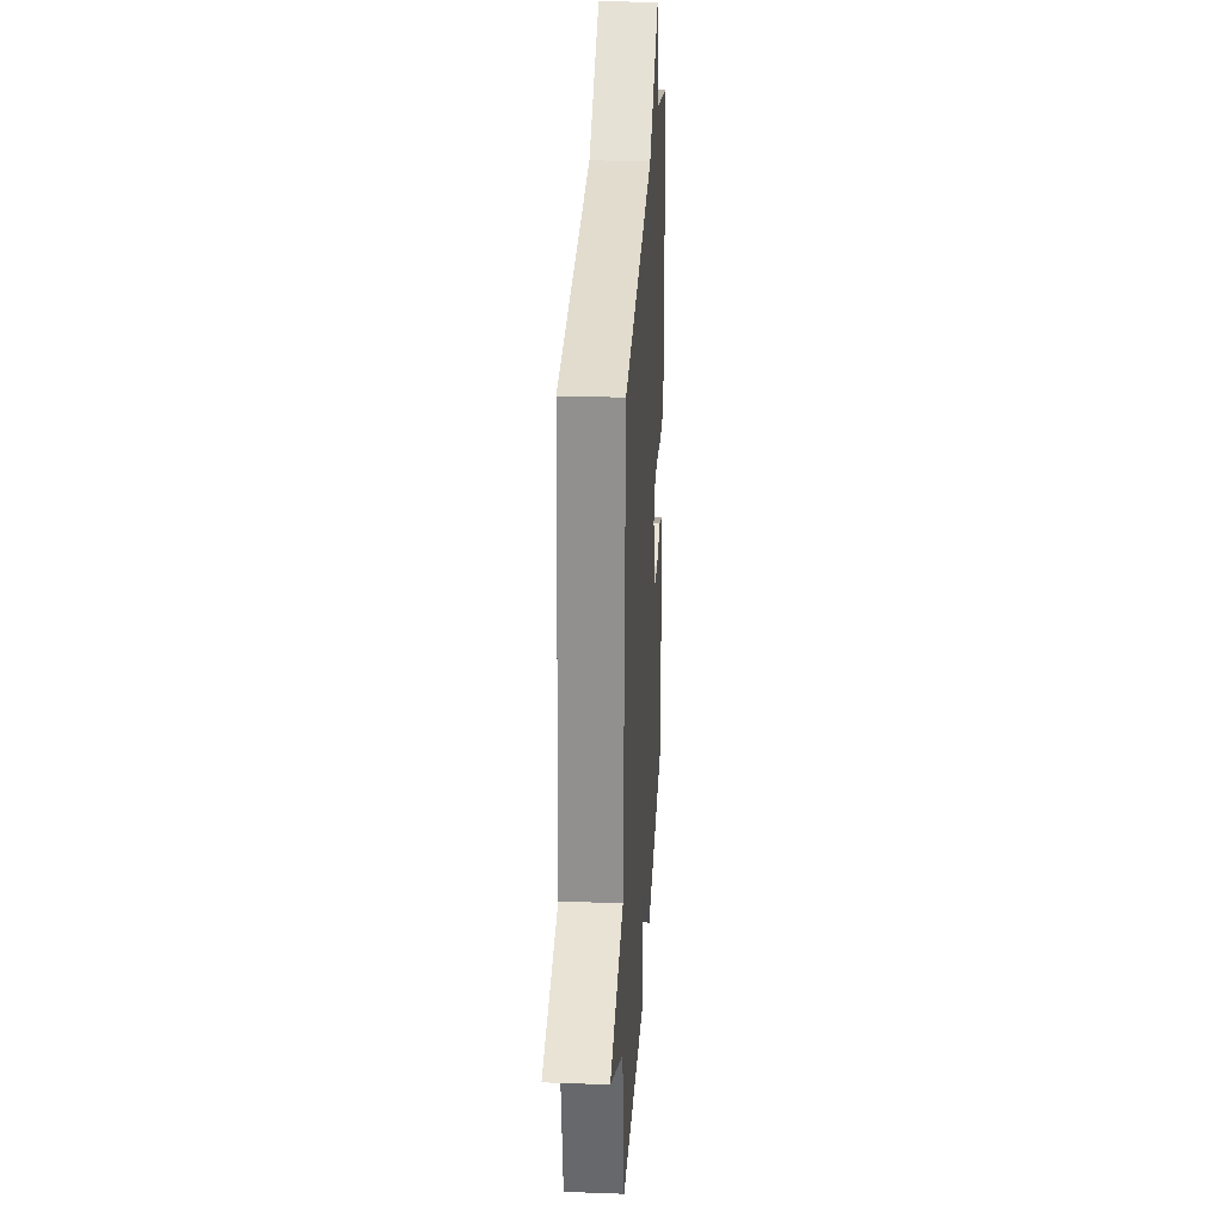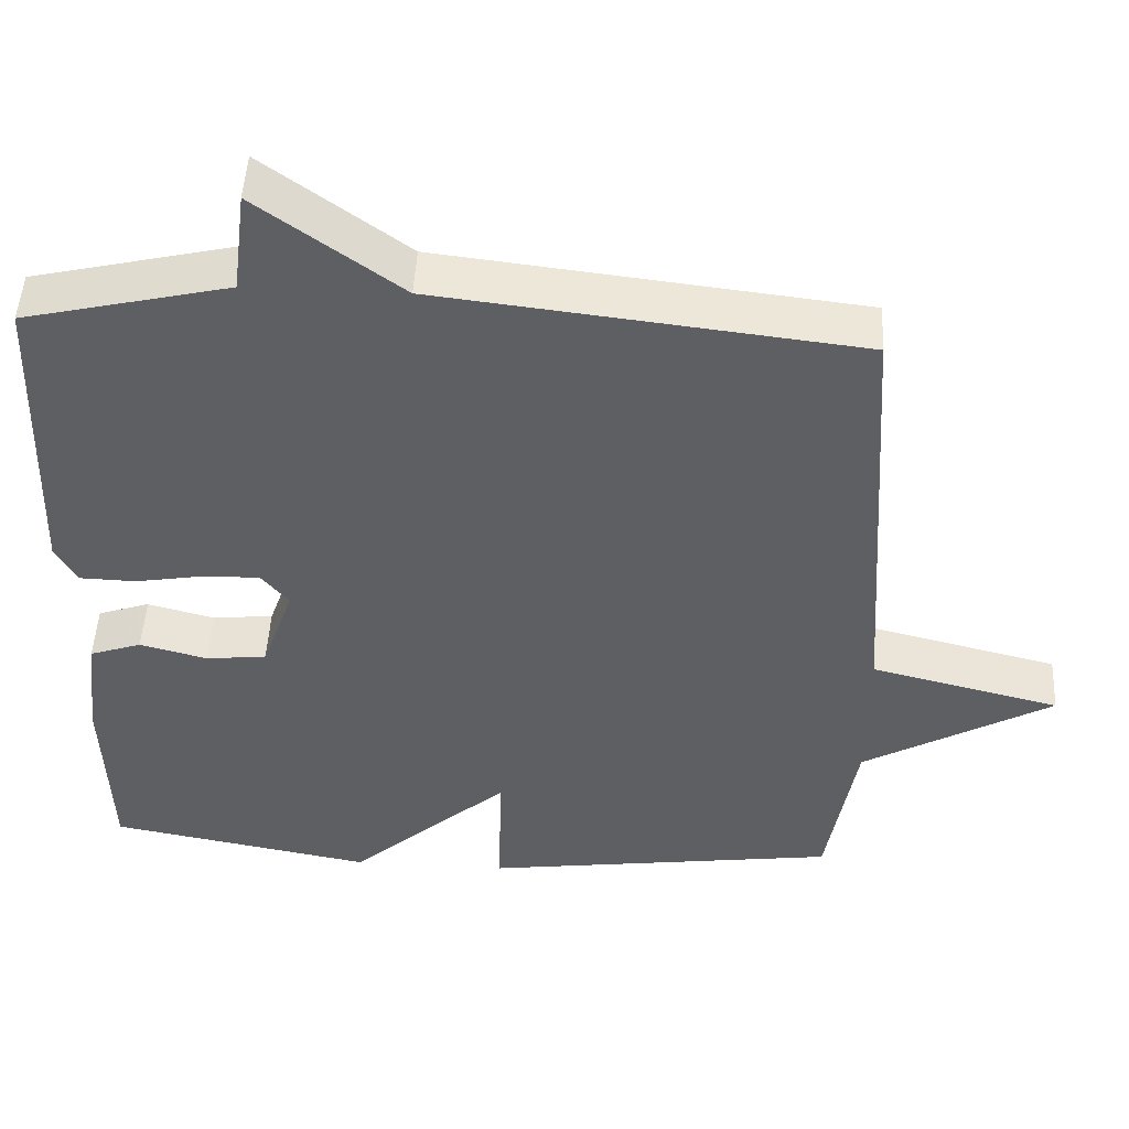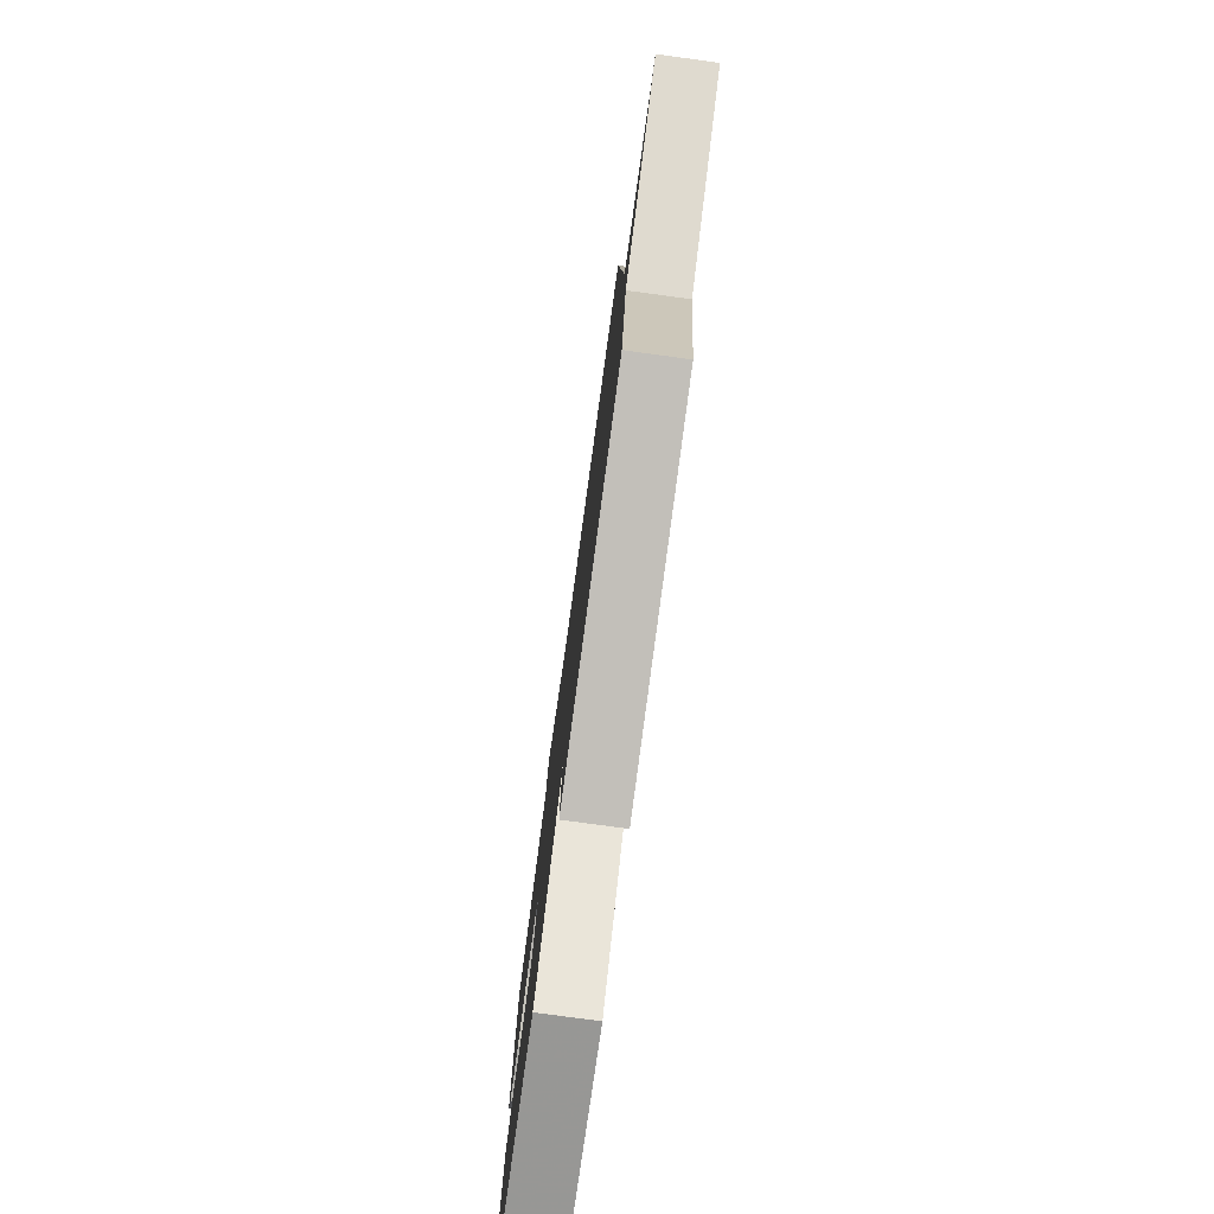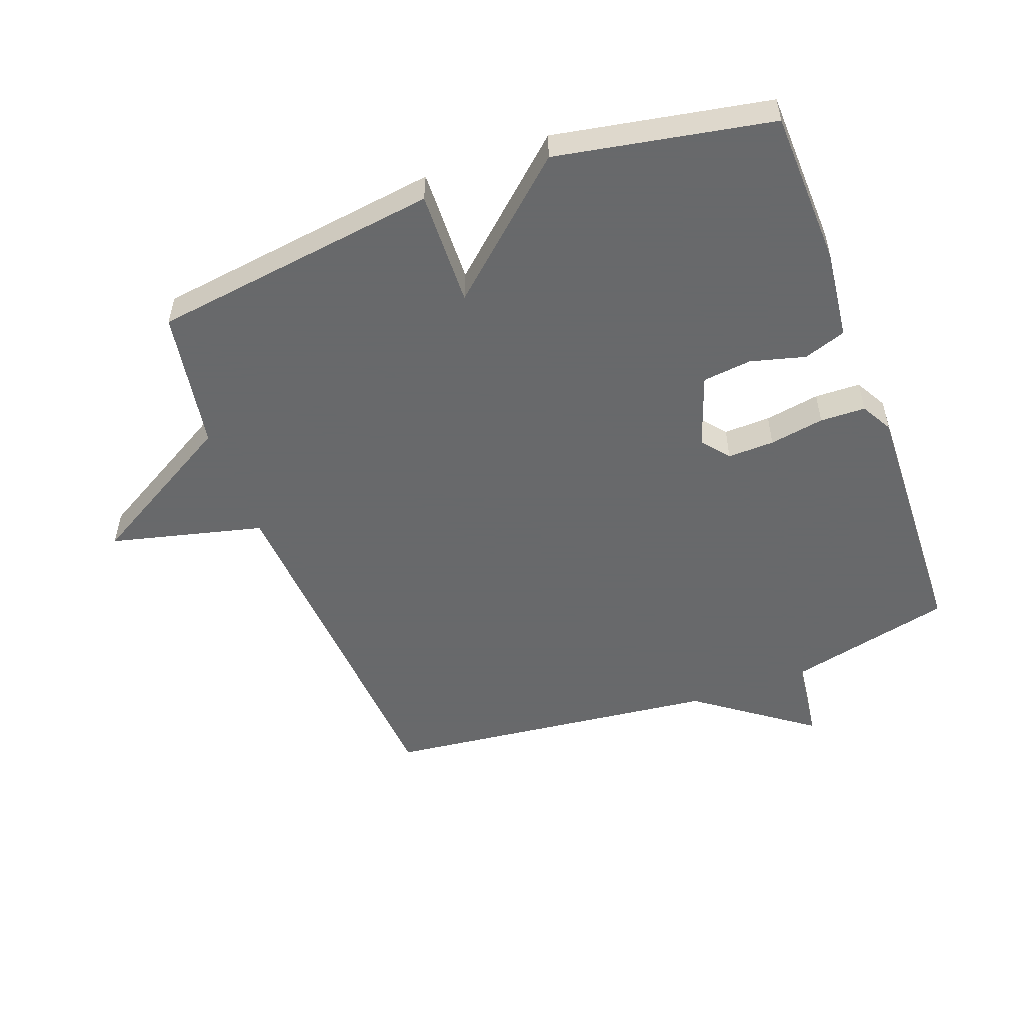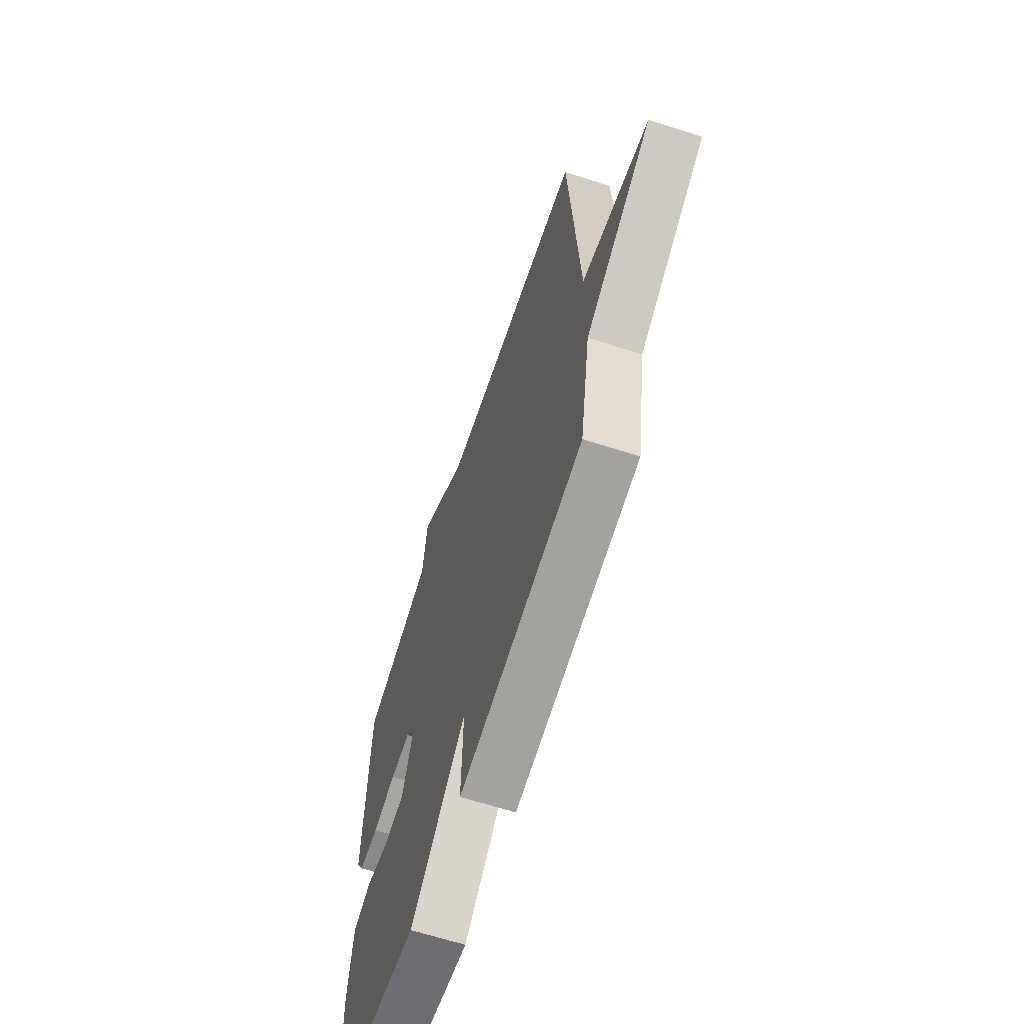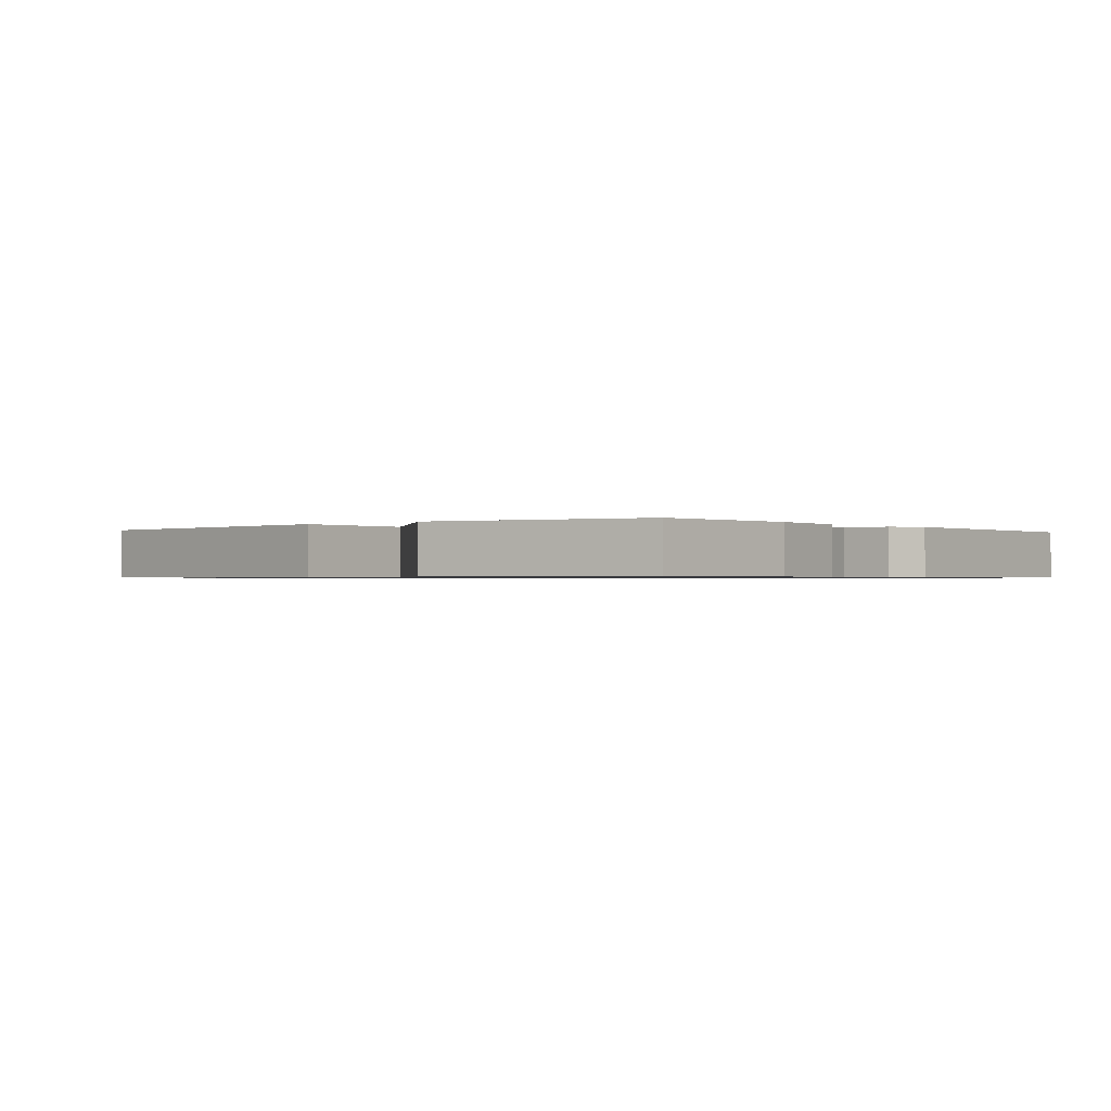
<metadata>
{"format":"obj","ext":"obj","renderer":"f3d","projection":"perspective","resolution":1024,"background":"white","views":[{"elev":27.6,"azim":93.2,"up":"+Z"},{"elev":48.8,"azim":3.0,"up":"+Z"},{"elev":-78.7,"azim":82.3,"up":"+Z"},{"elev":-52.6,"azim":-159.6,"up":"+Y"},{"elev":-64.7,"azim":72.0,"up":"+Z"},{"elev":-0.7,"azim":-140.5,"up":"+Y"}]}
</metadata>
<code>
v 0.5 0.07 -0.5
v 0.041 0.07 -0.563
v 0.047 0.07 -0.379
v -0.159 0.07 -0.563
v -0.5 0.07 -0.5
v -0.508 0.07 -0.252
v -0.491 0.07 -0.11
v -0.424 0.07 -0.087
v -0.337 0.07 -0.11
v -0.259 0.07 -0.101
v -0.218 0.07 0.015
v -0.253 0.07 0.058
v -0.327 0.07 0.056
v -0.414 0.07 0.041
v -0.486 0.07 0.043
v -0.514 0.07 0.093
v -0.5 0.07 0.5
v -0.237 0.07 0.562
v -0.22 0.07 0.696
v -0.037 0.07 0.562
v 0.5 0.07 0.5
v 0.538 0.07 -0.076
v 0.781 0.07 -0.136
v 0.538 0.07 -0.276
v 0.5 0 -0.5
v 0.041 0 -0.563
v 0.047 0 -0.379
v -0.159 0 -0.563
v -0.5 0 -0.5
v -0.508 0 -0.252
v -0.491 0 -0.11
v -0.424 0 -0.087
v -0.337 0 -0.11
v -0.259 0 -0.101
v -0.218 0 0.015
v -0.253 0 0.058
v -0.327 0 0.056
v -0.414 0 0.041
v -0.486 0 0.043
v -0.514 0 0.093
v -0.5 0 0.5
v -0.237 0 0.562
v -0.22 0 0.696
v -0.037 0 0.562
v 0.5 0 0.5
v 0.538 0 -0.076
v 0.781 0 -0.136
v 0.538 0 -0.276
f 22 23 24
f 22 24 1
f 21 22 1
f 20 21 1
f 18 19 20 1
f 16 17 18
f 15 16 18
f 14 15 18
f 13 14 18
f 12 13 18
f 11 12 18 1
f 10 11 1
f 9 10 1
f 7 8 9
f 6 7 9
f 5 6 9
f 4 5 9
f 3 4 9
f 3 9 1
f 1 2 3
f 48 47 46
f 25 48 46
f 25 46 45
f 25 45 44
f 25 44 43 42
f 42 41 40
f 42 40 39
f 42 39 38
f 42 38 37
f 42 37 36
f 25 42 36 35
f 25 35 34
f 25 34 33
f 33 32 31
f 33 31 30
f 33 30 29
f 33 29 28
f 33 28 27
f 25 33 27
f 27 26 25
f 1 25 26 2
f 2 26 27 3
f 3 27 28 4
f 4 28 29 5
f 5 29 30 6
f 6 30 31 7
f 7 31 32 8
f 8 32 33 9
f 9 33 34 10
f 10 34 35 11
f 11 35 36 12
f 12 36 37 13
f 13 37 38 14
f 14 38 39 15
f 15 39 40 16
f 16 40 41 17
f 17 41 42 18
f 18 42 43 19
f 19 43 44 20
f 20 44 45 21
f 21 45 46 22
f 22 46 47 23
f 23 47 48 24
f 24 48 25 1

</code>
